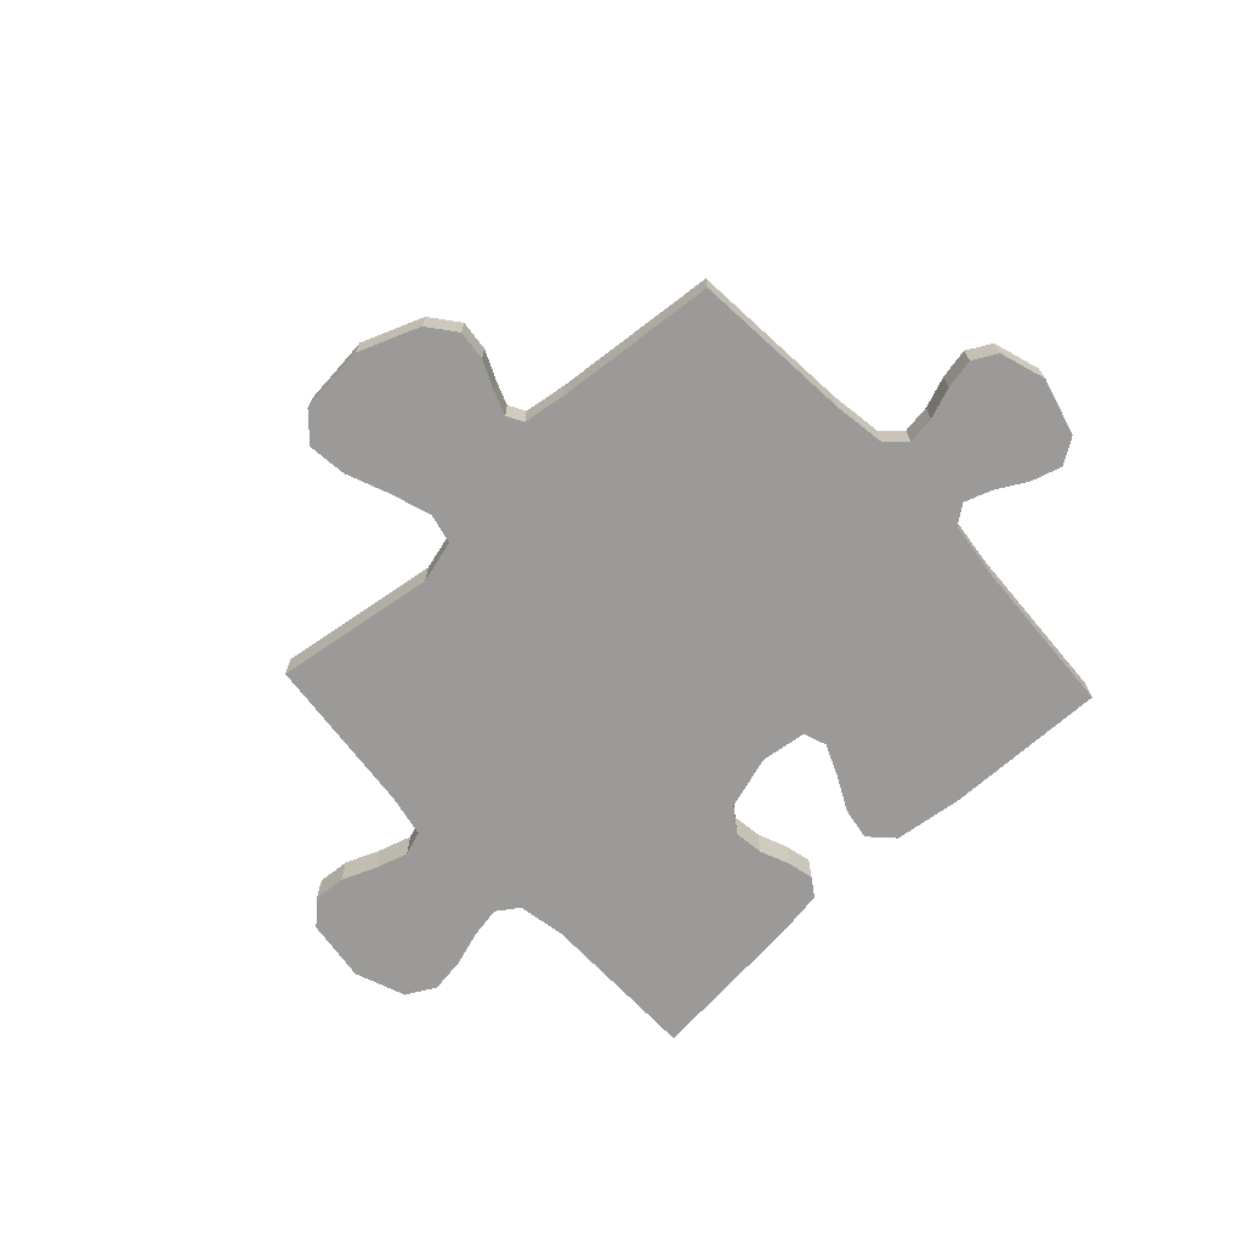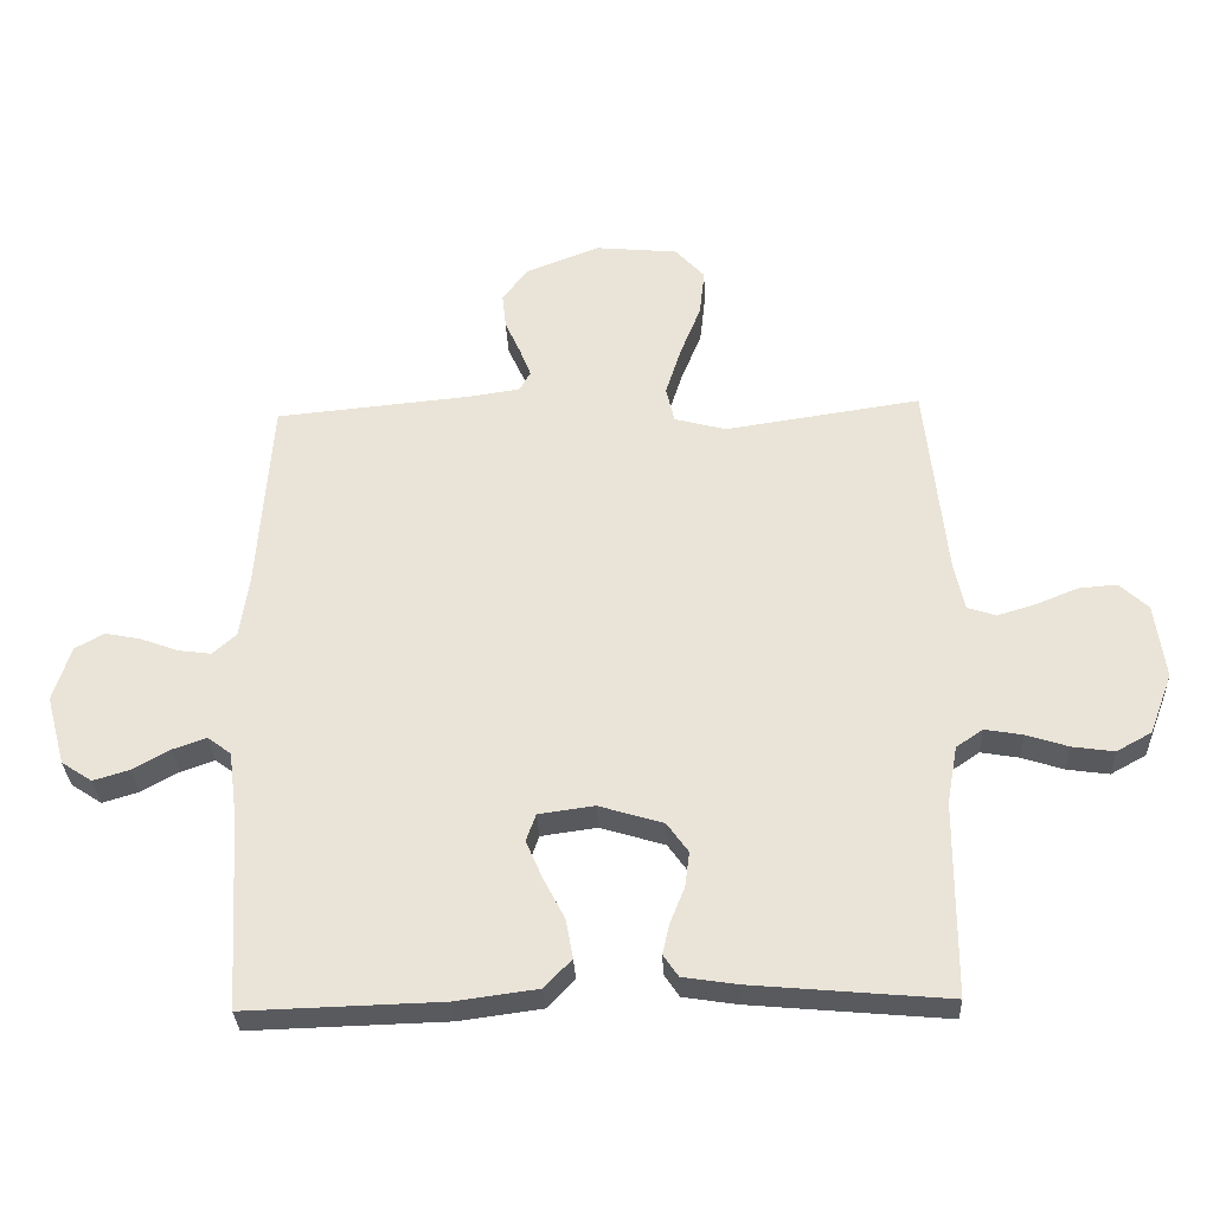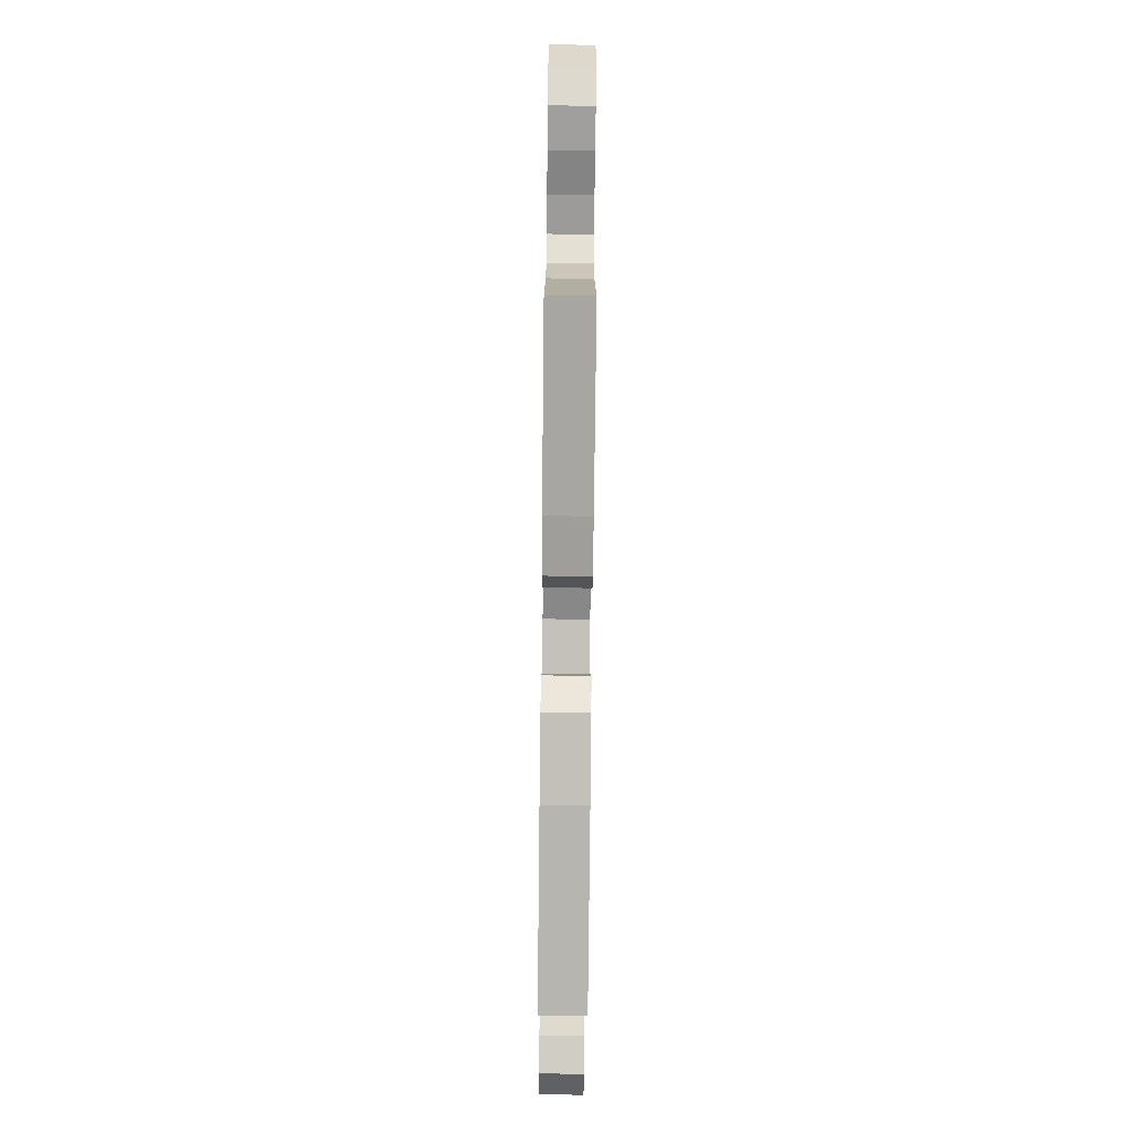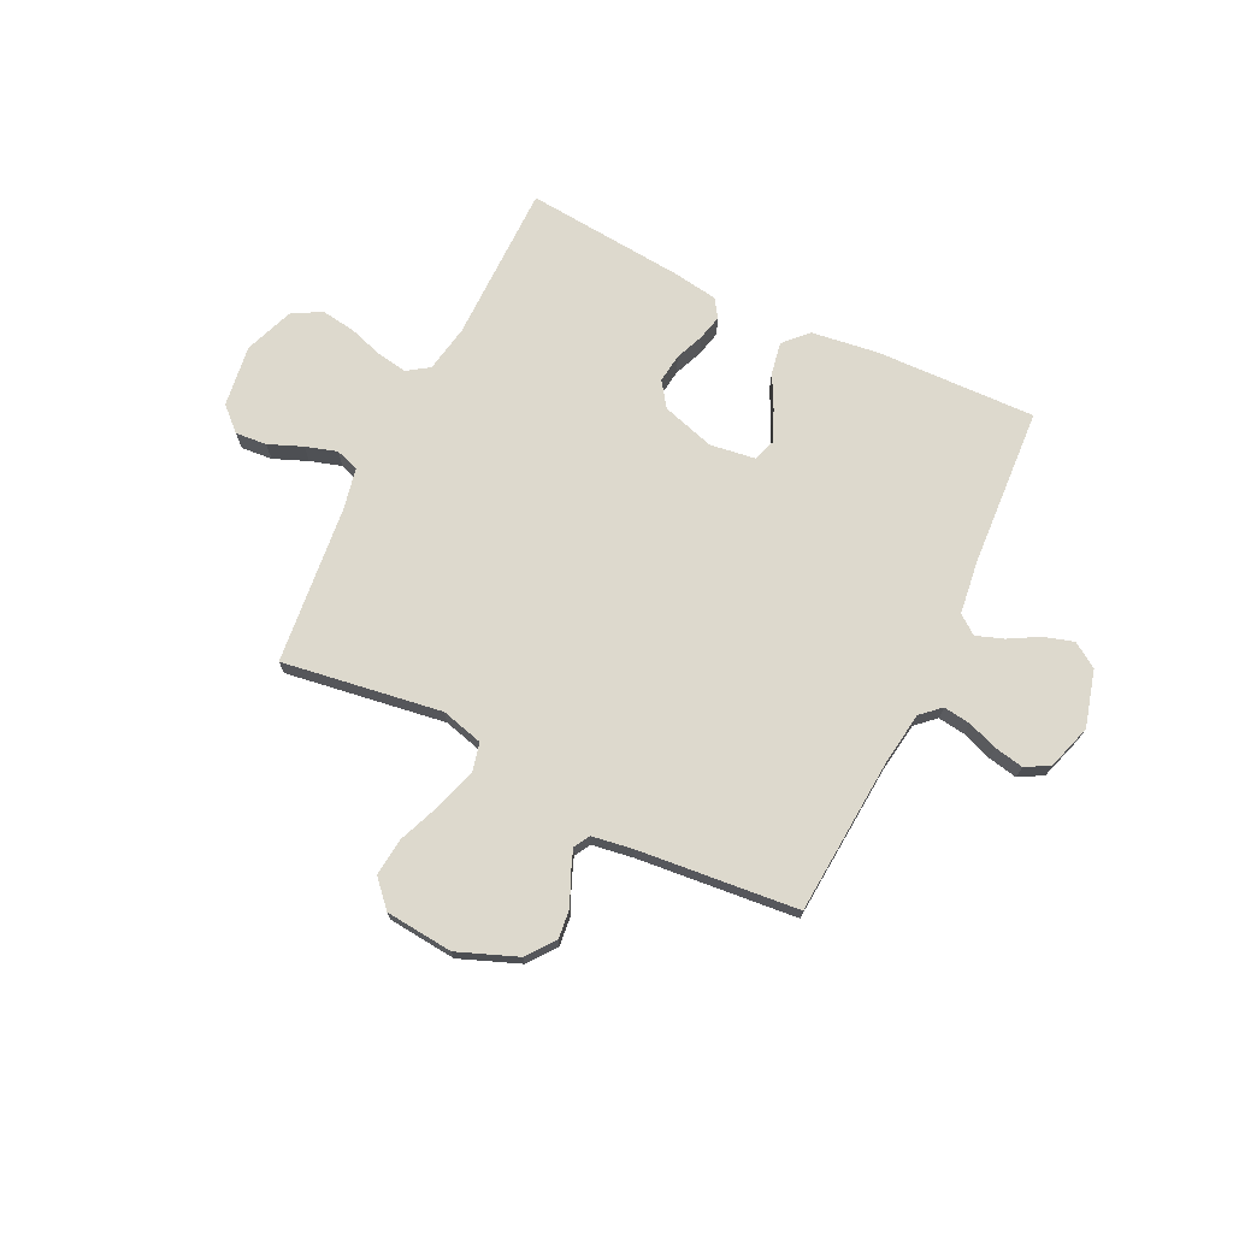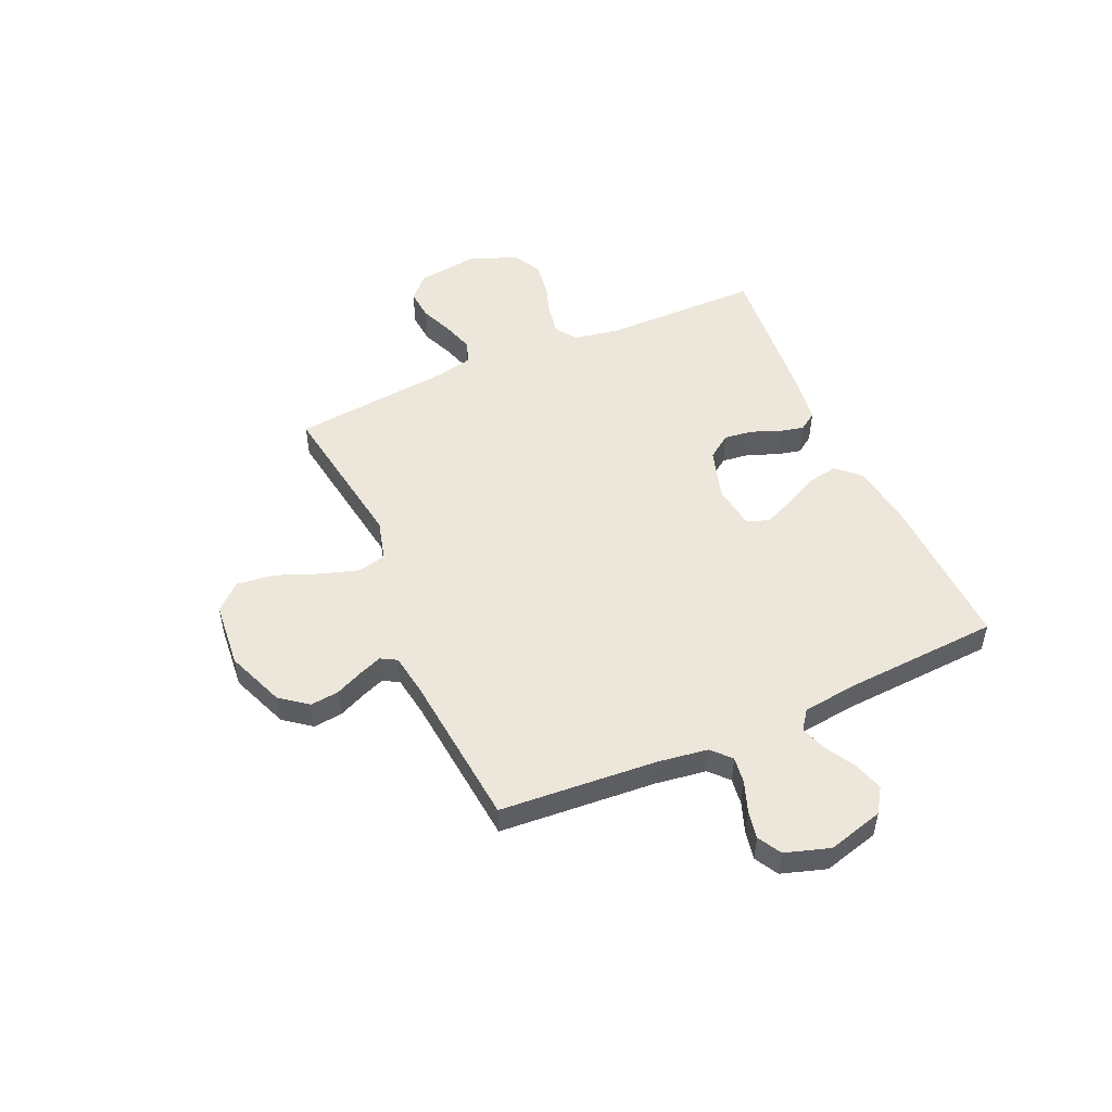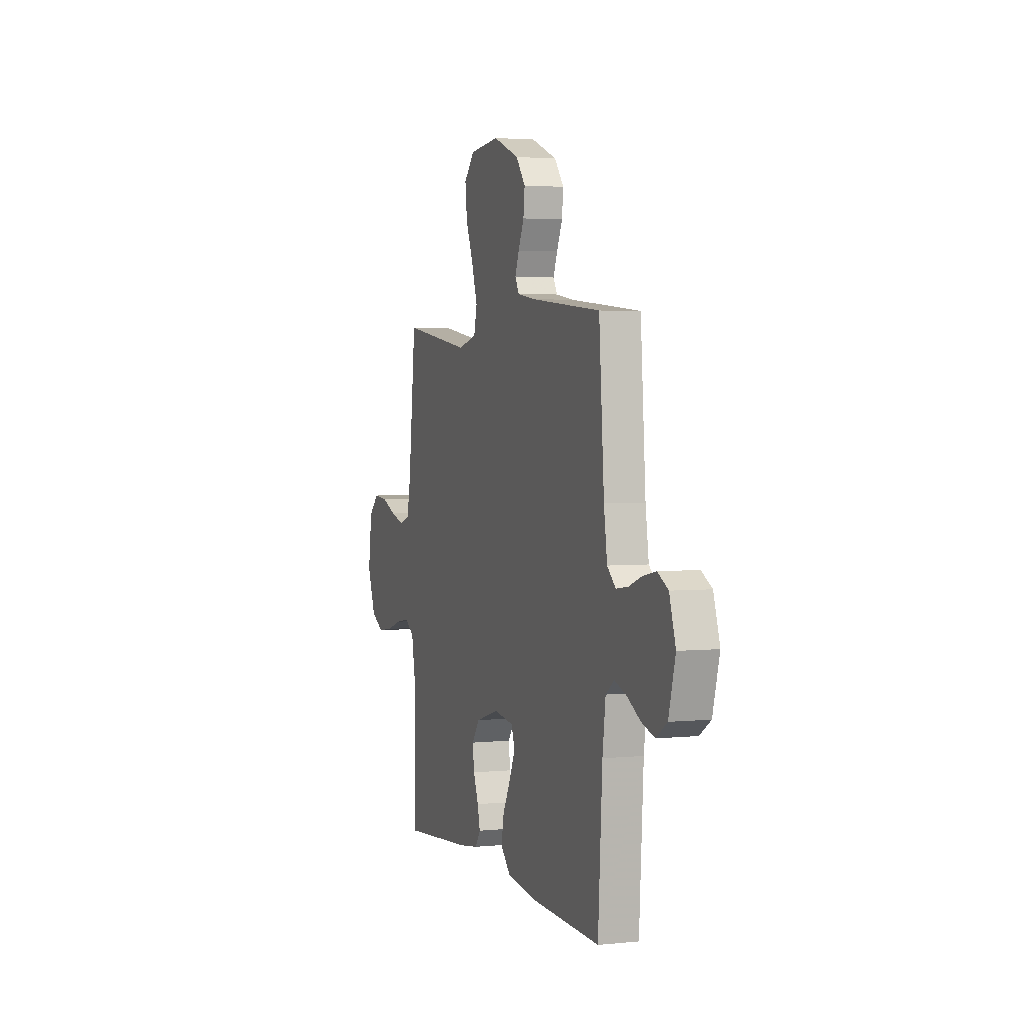
<metadata>
{"format":"obj","ext":"obj","renderer":"f3d","projection":"perspective","resolution":1024,"background":"white","views":[{"elev":-69.5,"azim":43.2,"up":"+Y"},{"elev":-31.3,"azim":-177.6,"up":"+Z"},{"elev":-79.5,"azim":-90.6,"up":"+Z"},{"elev":72.0,"azim":25.9,"up":"+Y"},{"elev":50.5,"azim":66.0,"up":"+Y"},{"elev":3.0,"azim":70.8,"up":"+Z"}]}
</metadata>
<code>
v -0.5 0.07 -0.5
v -0.501 0.07 -0.2
v -0.517 0.07 -0.111
v -0.558 0.07 -0.083
v -0.616 0.07 -0.093
v -0.681 0.07 -0.114
v -0.745 0.07 -0.123
v -0.799 0.07 -0.093
v -0.834 0.07 0
v -0.818 0.07 0.116
v -0.774 0.07 0.157
v -0.715 0.07 0.152
v -0.651 0.07 0.126
v -0.592 0.07 0.108
v -0.548 0.07 0.123
v -0.532 0.07 0.2
v -0.5 0.07 0.5
v -0.2 0.07 0.455
v -0.121 0.07 0.476
v -0.108 0.07 0.531
v -0.132 0.07 0.606
v -0.164 0.07 0.686
v -0.172 0.07 0.758
v -0.127 0.07 0.807
v 0 0.07 0.819
v 0.112 0.07 0.775
v 0.152 0.07 0.723
v 0.146 0.07 0.668
v 0.122 0.07 0.615
v 0.105 0.07 0.571
v 0.122 0.07 0.541
v 0.2 0.07 0.529
v 0.5 0.07 0.5
v 0.522 0.07 0.2
v 0.536 0.07 0.104
v 0.572 0.07 0.071
v 0.623 0.07 0.078
v 0.68 0.07 0.099
v 0.735 0.07 0.11
v 0.78 0.07 0.085
v 0.807 0.07 0
v 0.778 0.07 -0.107
v 0.731 0.07 -0.138
v 0.675 0.07 -0.121
v 0.618 0.07 -0.089
v 0.567 0.07 -0.071
v 0.531 0.07 -0.098
v 0.518 0.07 -0.2
v 0.5 0.07 -0.5
v 0.2 0.07 -0.491
v 0.073 0.07 -0.474
v 0.031 0.07 -0.43
v 0.042 0.07 -0.37
v 0.075 0.07 -0.306
v 0.1 0.07 -0.248
v 0.085 0.07 -0.206
v 0 0.07 -0.194
v -0.099 0.07 -0.224
v -0.132 0.07 -0.27
v -0.125 0.07 -0.324
v -0.103 0.07 -0.379
v -0.092 0.07 -0.426
v -0.115 0.07 -0.46
v -0.2 0.07 -0.473
v -0.5 0 -0.5
v -0.501 0 -0.2
v -0.517 0 -0.111
v -0.558 0 -0.083
v -0.616 0 -0.093
v -0.681 0 -0.114
v -0.745 0 -0.123
v -0.799 0 -0.093
v -0.834 0 0
v -0.818 0 0.116
v -0.774 0 0.157
v -0.715 0 0.152
v -0.651 0 0.126
v -0.592 0 0.108
v -0.548 0 0.123
v -0.532 0 0.2
v -0.5 0 0.5
v -0.2 0 0.455
v -0.121 0 0.476
v -0.108 0 0.531
v -0.132 0 0.606
v -0.164 0 0.686
v -0.172 0 0.758
v -0.127 0 0.807
v 0 0 0.819
v 0.112 0 0.775
v 0.152 0 0.723
v 0.146 0 0.668
v 0.122 0 0.615
v 0.105 0 0.571
v 0.122 0 0.541
v 0.2 0 0.529
v 0.5 0 0.5
v 0.522 0 0.2
v 0.536 0 0.104
v 0.572 0 0.071
v 0.623 0 0.078
v 0.68 0 0.099
v 0.735 0 0.11
v 0.78 0 0.085
v 0.807 0 0
v 0.778 0 -0.107
v 0.731 0 -0.138
v 0.675 0 -0.121
v 0.618 0 -0.089
v 0.567 0 -0.071
v 0.531 0 -0.098
v 0.518 0 -0.2
v 0.5 0 -0.5
v 0.2 0 -0.491
v 0.073 0 -0.474
v 0.031 0 -0.43
v 0.042 0 -0.37
v 0.075 0 -0.306
v 0.1 0 -0.248
v 0.085 0 -0.206
v 0 0 -0.194
v -0.099 0 -0.224
v -0.132 0 -0.27
v -0.125 0 -0.324
v -0.103 0 -0.379
v -0.092 0 -0.426
v -0.115 0 -0.46
v -0.2 0 -0.473
f 64 1 2
f 63 64 2
f 62 63 2
f 61 62 2
f 60 61 2
f 59 60 2 3
f 58 59 3 4
f 57 58 4
f 56 57 4
f 52 53 54
f 51 52 54
f 50 51 54
f 49 50 54
f 48 49 54
f 47 48 54 55
f 46 47 55 56
f 43 44 45
f 42 43 45
f 41 42 45
f 40 41 45
f 39 40 45
f 38 39 45
f 37 38 45
f 36 37 45 46
f 46 56 4
f 36 46 4
f 35 36 4
f 32 33 34
f 34 35 4
f 32 34 4
f 31 32 4
f 27 28 29
f 26 27 29
f 25 26 29
f 24 25 29
f 23 24 29
f 22 23 29
f 21 22 29
f 20 21 29 30
f 19 20 30 31
f 16 17 18
f 15 16 18 19
f 11 12 13
f 10 11 13
f 9 10 13
f 8 9 13
f 7 8 13
f 6 7 13
f 5 6 13
f 5 13 14
f 31 4 5
f 19 31 5
f 15 19 5
f 5 14 15
f 66 65 128
f 66 128 127
f 66 127 126
f 66 126 125
f 66 125 124
f 67 66 124 123
f 68 67 123 122
f 68 122 121
f 68 121 120
f 118 117 116
f 118 116 115
f 118 115 114
f 118 114 113
f 118 113 112
f 119 118 112 111
f 120 119 111 110
f 109 108 107
f 109 107 106
f 109 106 105
f 109 105 104
f 109 104 103
f 109 103 102
f 109 102 101
f 110 109 101 100
f 68 120 110
f 68 110 100
f 68 100 99
f 98 97 96
f 68 99 98
f 68 98 96
f 68 96 95
f 93 92 91
f 93 91 90
f 93 90 89
f 93 89 88
f 93 88 87
f 93 87 86
f 93 86 85
f 94 93 85 84
f 95 94 84 83
f 82 81 80
f 83 82 80 79
f 77 76 75
f 77 75 74
f 77 74 73
f 77 73 72
f 77 72 71
f 77 71 70
f 77 70 69
f 78 77 69
f 69 68 95
f 69 95 83
f 69 83 79
f 79 78 69
f 1 65 66 2
f 2 66 67 3
f 3 67 68 4
f 4 68 69 5
f 5 69 70 6
f 6 70 71 7
f 7 71 72 8
f 8 72 73 9
f 9 73 74 10
f 10 74 75 11
f 11 75 76 12
f 12 76 77 13
f 13 77 78 14
f 14 78 79 15
f 15 79 80 16
f 16 80 81 17
f 17 81 82 18
f 18 82 83 19
f 19 83 84 20
f 20 84 85 21
f 21 85 86 22
f 22 86 87 23
f 23 87 88 24
f 24 88 89 25
f 25 89 90 26
f 26 90 91 27
f 27 91 92 28
f 28 92 93 29
f 29 93 94 30
f 30 94 95 31
f 31 95 96 32
f 32 96 97 33
f 33 97 98 34
f 34 98 99 35
f 35 99 100 36
f 36 100 101 37
f 37 101 102 38
f 38 102 103 39
f 39 103 104 40
f 40 104 105 41
f 41 105 106 42
f 42 106 107 43
f 43 107 108 44
f 44 108 109 45
f 45 109 110 46
f 46 110 111 47
f 47 111 112 48
f 48 112 113 49
f 49 113 114 50
f 50 114 115 51
f 51 115 116 52
f 52 116 117 53
f 53 117 118 54
f 54 118 119 55
f 55 119 120 56
f 56 120 121 57
f 57 121 122 58
f 58 122 123 59
f 59 123 124 60
f 60 124 125 61
f 61 125 126 62
f 62 126 127 63
f 63 127 128 64
f 64 128 65 1

</code>
